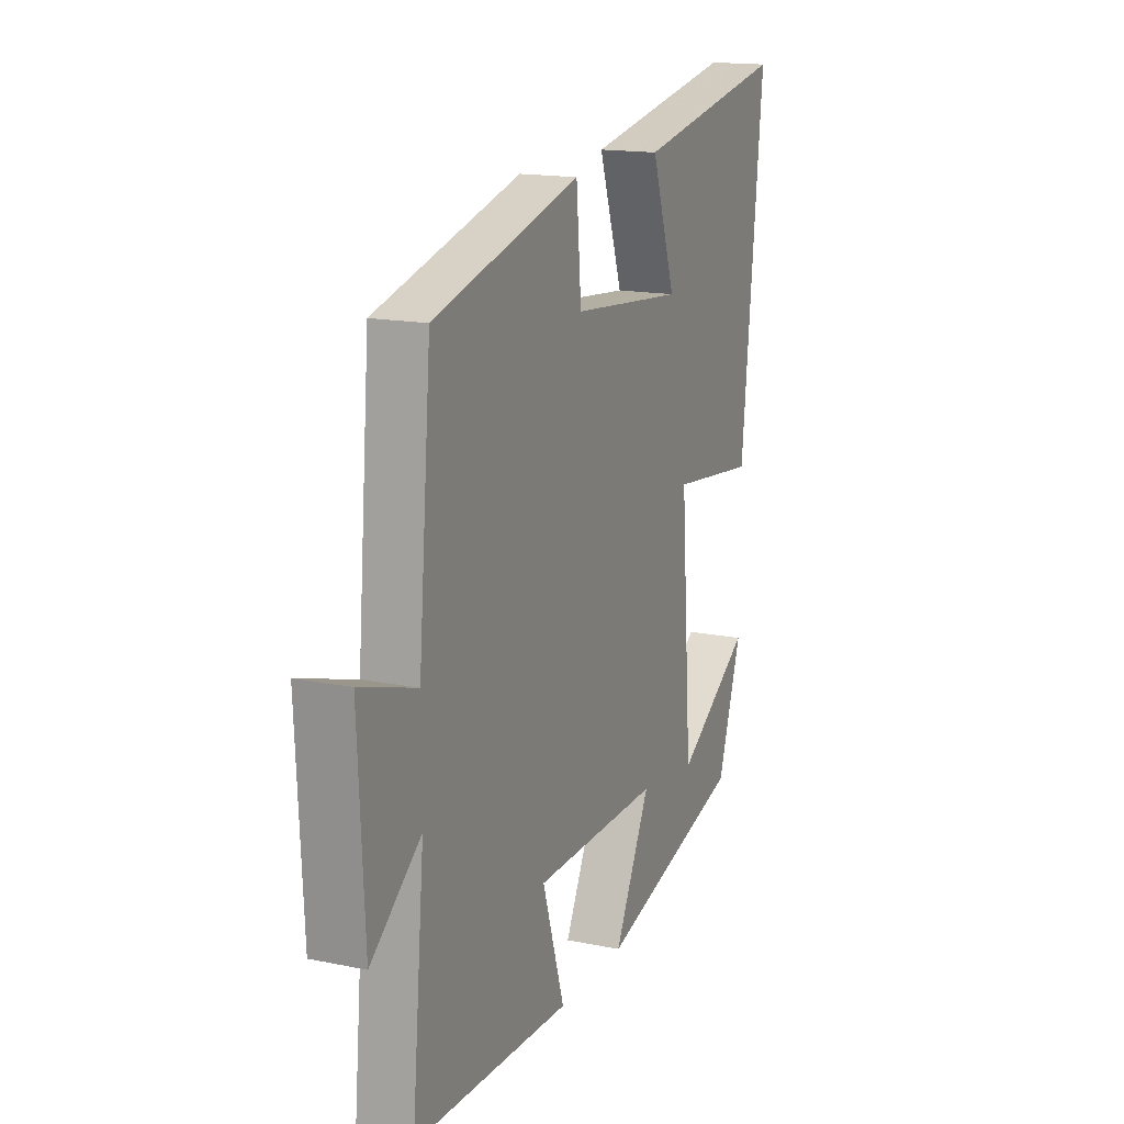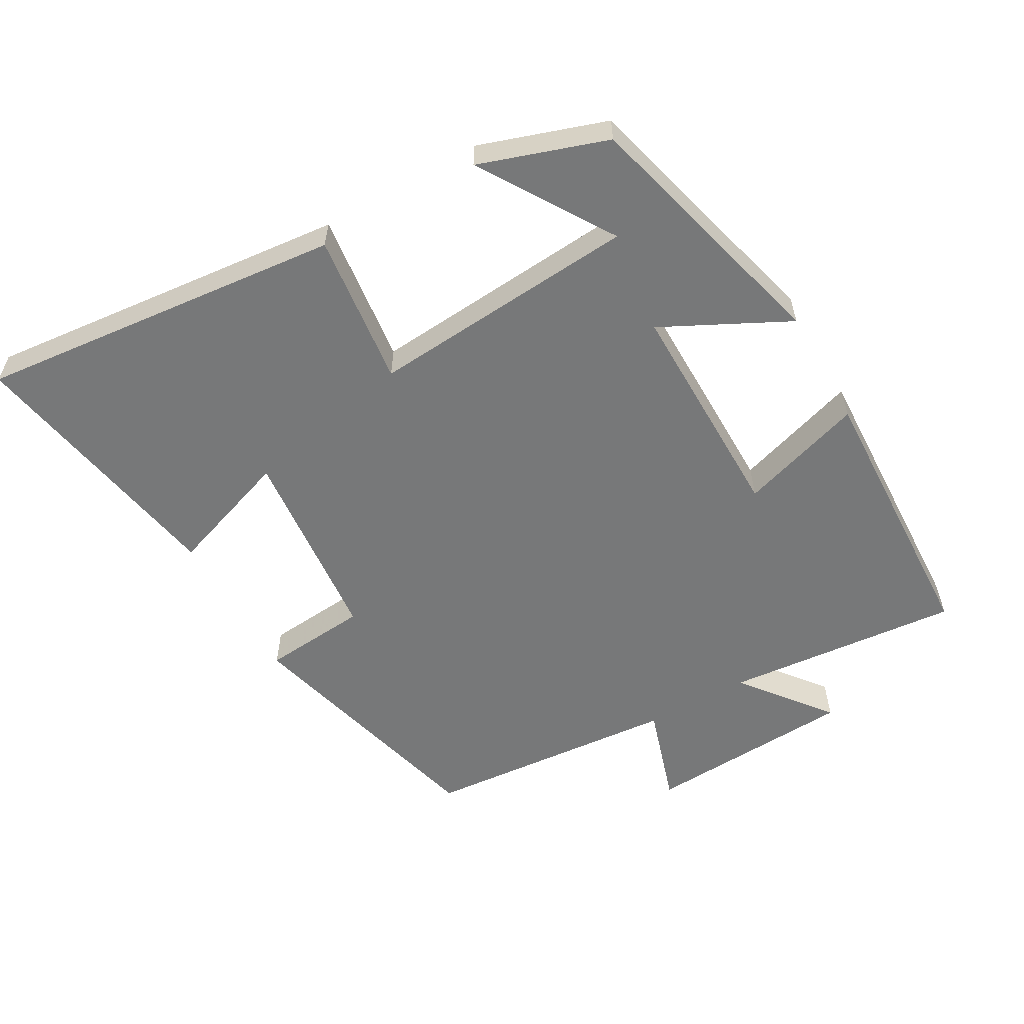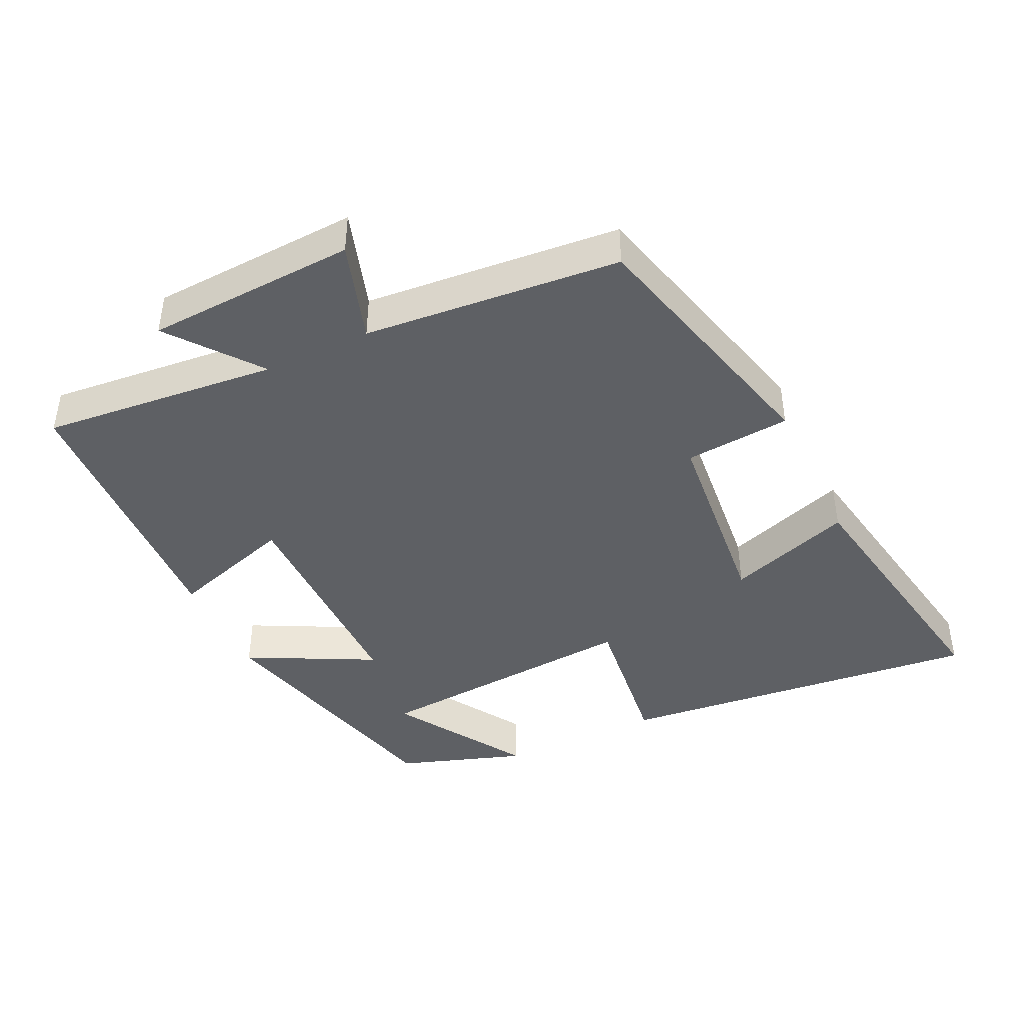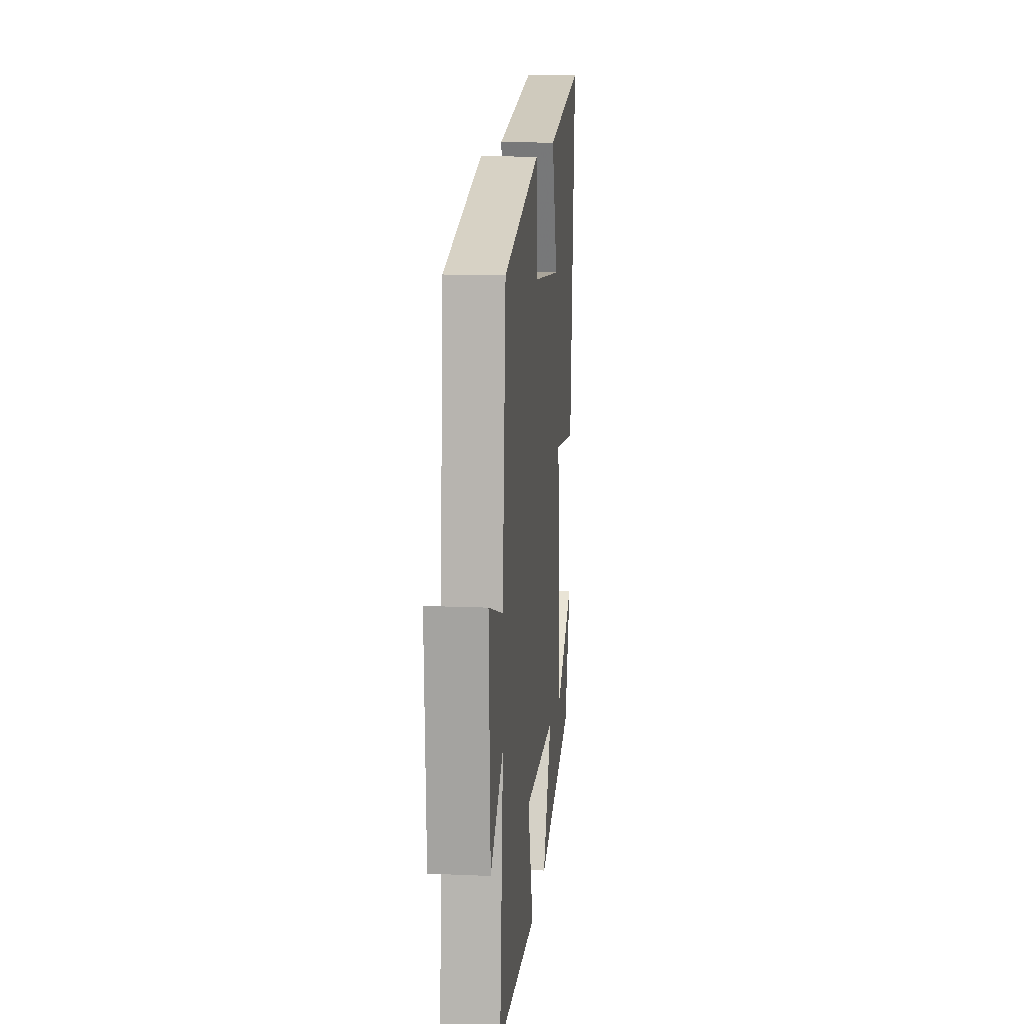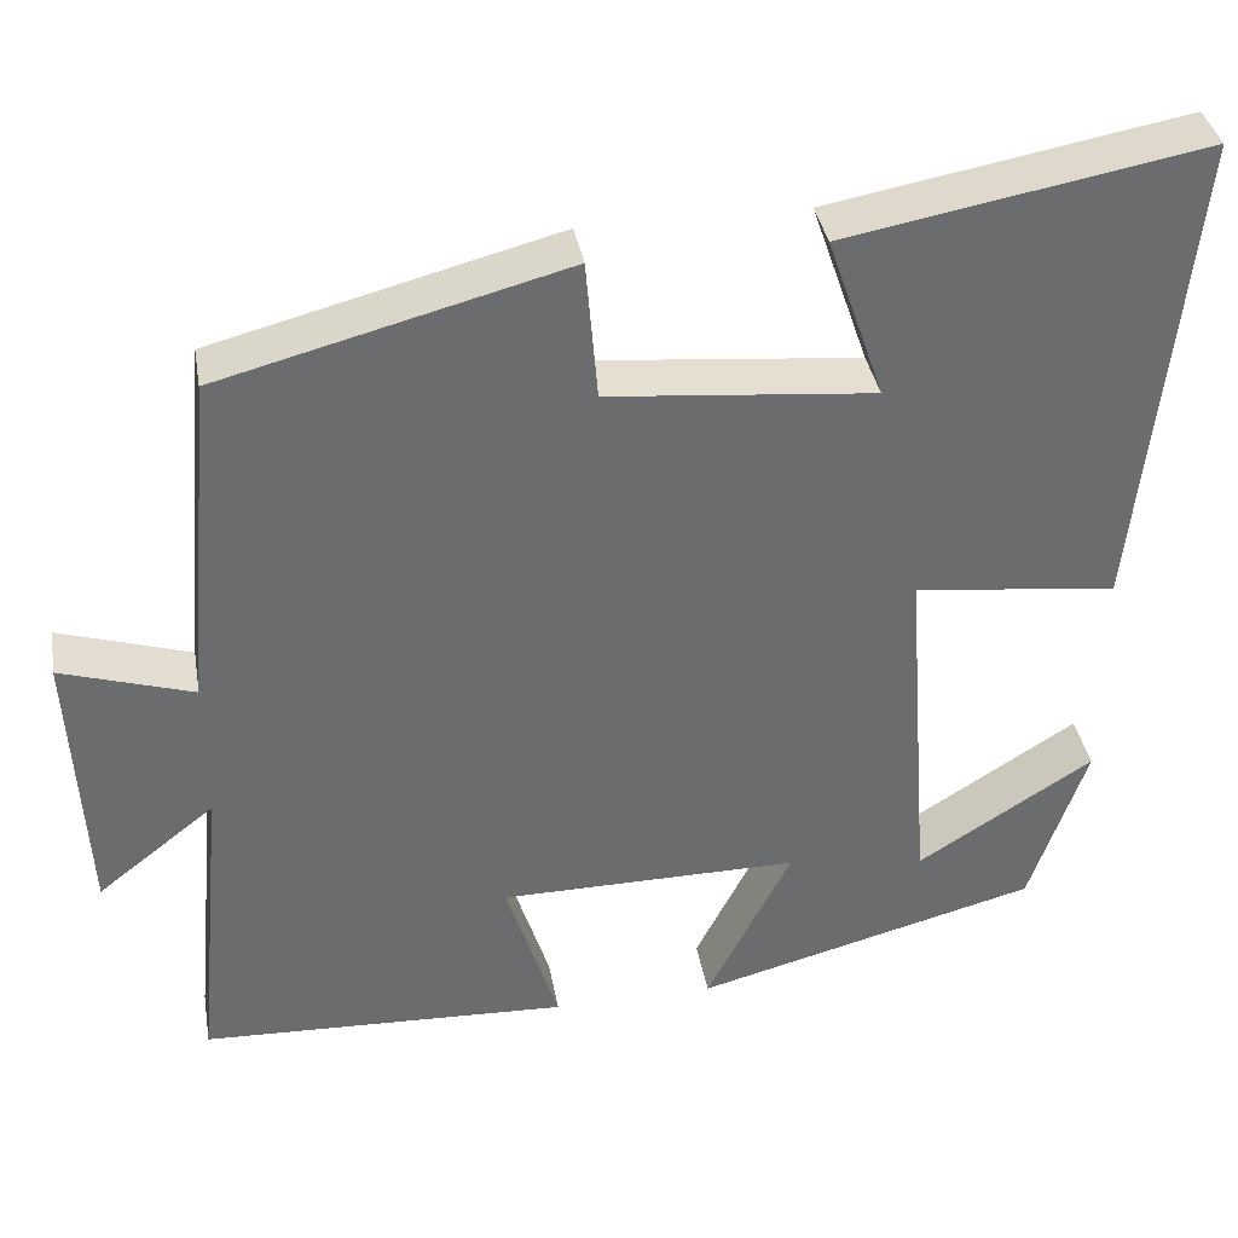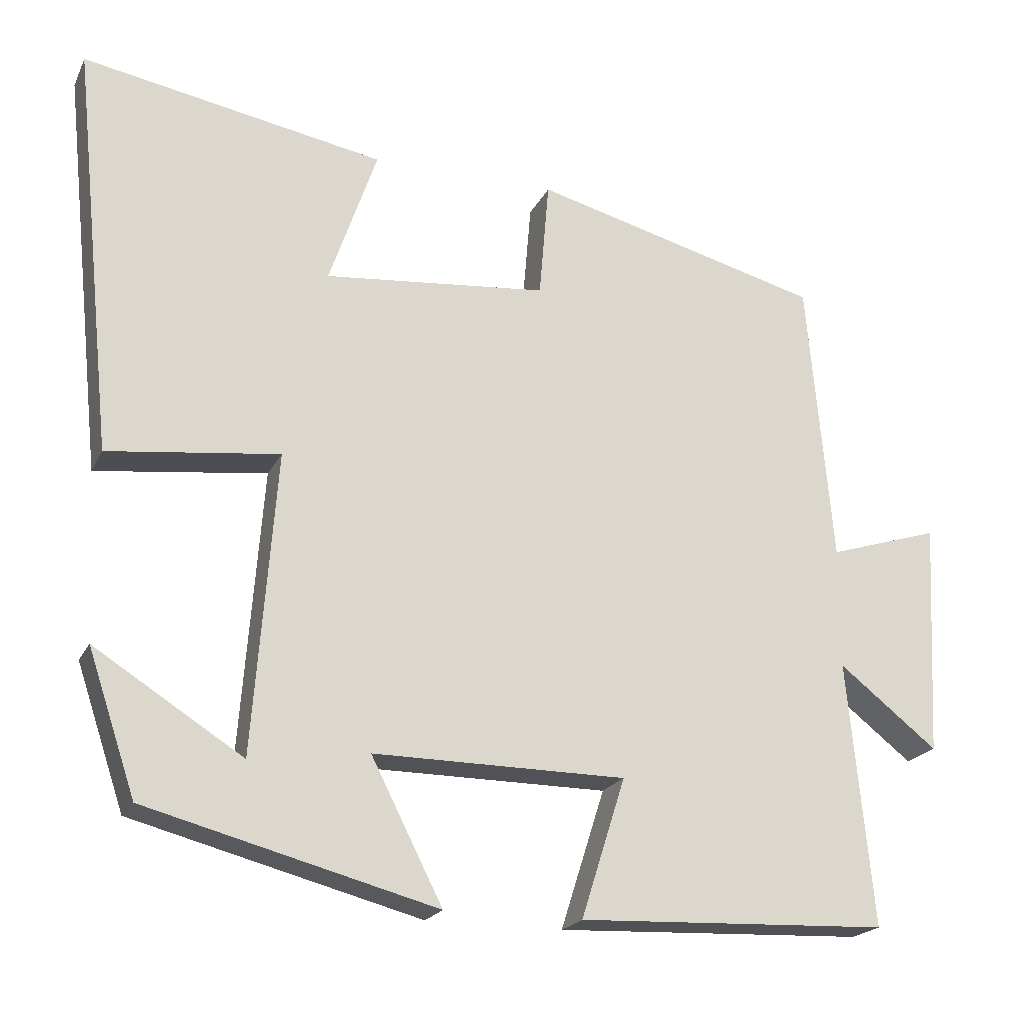
<metadata>
{"format":"obj","ext":"obj","renderer":"f3d","projection":"perspective","resolution":1024,"background":"white","views":[{"elev":15.9,"azim":-66.9,"up":"+Z"},{"elev":-57.4,"azim":119.7,"up":"+Y"},{"elev":-43.0,"azim":-64.7,"up":"+Y"},{"elev":12.9,"azim":-84.3,"up":"+Z"},{"elev":36.9,"azim":-9.9,"up":"+Z"},{"elev":-20.6,"azim":160.0,"up":"+Z"}]}
</metadata>
<code>
v -0.467 0.07 0.4
v -0.085 0.07 0.5
v -0.072 0.07 0.345
v 0.222 0.07 0.317
v 0.159 0.07 0.5
v 0.556 0.07 0.572
v 0.5 0.07 0.033
v 0.275 0.07 0.06
v 0.305 0.07 -0.336
v 0.5 0.07 -0.213
v 0.437 0.07 -0.4
v 0.056 0.07 -0.5
v 0.15 0.07 -0.315
v -0.182 0.07 -0.317
v -0.124 0.07 -0.5
v -0.533 0.07 -0.483
v -0.5 0.07 -0.136
v -0.63 0.07 -0.238
v -0.646 0.07 0.07
v -0.5 0.07 0.024
v -0.467 0 0.4
v -0.085 0 0.5
v -0.072 0 0.345
v 0.222 0 0.317
v 0.159 0 0.5
v 0.556 0 0.572
v 0.5 0 0.033
v 0.275 0 0.06
v 0.305 0 -0.336
v 0.5 0 -0.213
v 0.437 0 -0.4
v 0.056 0 -0.5
v 0.15 0 -0.315
v -0.182 0 -0.317
v -0.124 0 -0.5
v -0.533 0 -0.483
v -0.5 0 -0.136
v -0.63 0 -0.238
v -0.646 0 0.07
v -0.5 0 0.024
f 17 18 19 20
f 17 20 1 2
f 14 15 16 17
f 13 14 17
f 11 12 13
f 9 10 11
f 9 11 13
f 8 9 13 17
f 4 5 6 7
f 3 4 7 8
f 17 2 3
f 3 8 17
f 40 39 38 37
f 22 21 40 37
f 37 36 35 34
f 37 34 33
f 33 32 31
f 31 30 29
f 33 31 29
f 37 33 29 28
f 27 26 25 24
f 28 27 24 23
f 23 22 37
f 37 28 23
f 1 21 22 2
f 2 22 23 3
f 3 23 24 4
f 4 24 25 5
f 5 25 26 6
f 6 26 27 7
f 7 27 28 8
f 8 28 29 9
f 9 29 30 10
f 10 30 31 11
f 11 31 32 12
f 12 32 33 13
f 13 33 34 14
f 14 34 35 15
f 15 35 36 16
f 16 36 37 17
f 17 37 38 18
f 18 38 39 19
f 19 39 40 20
f 20 40 21 1

</code>
